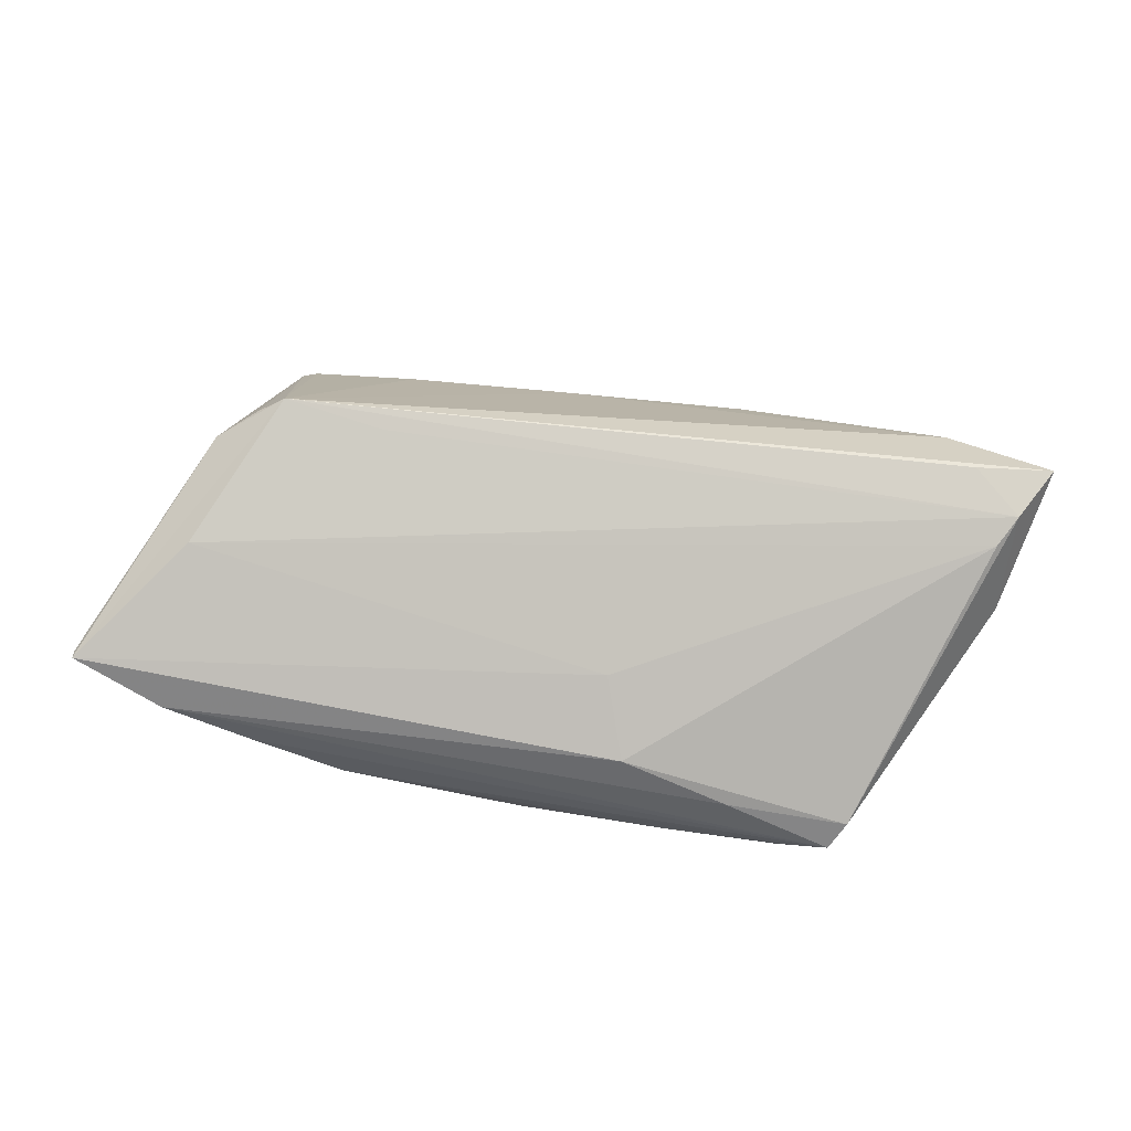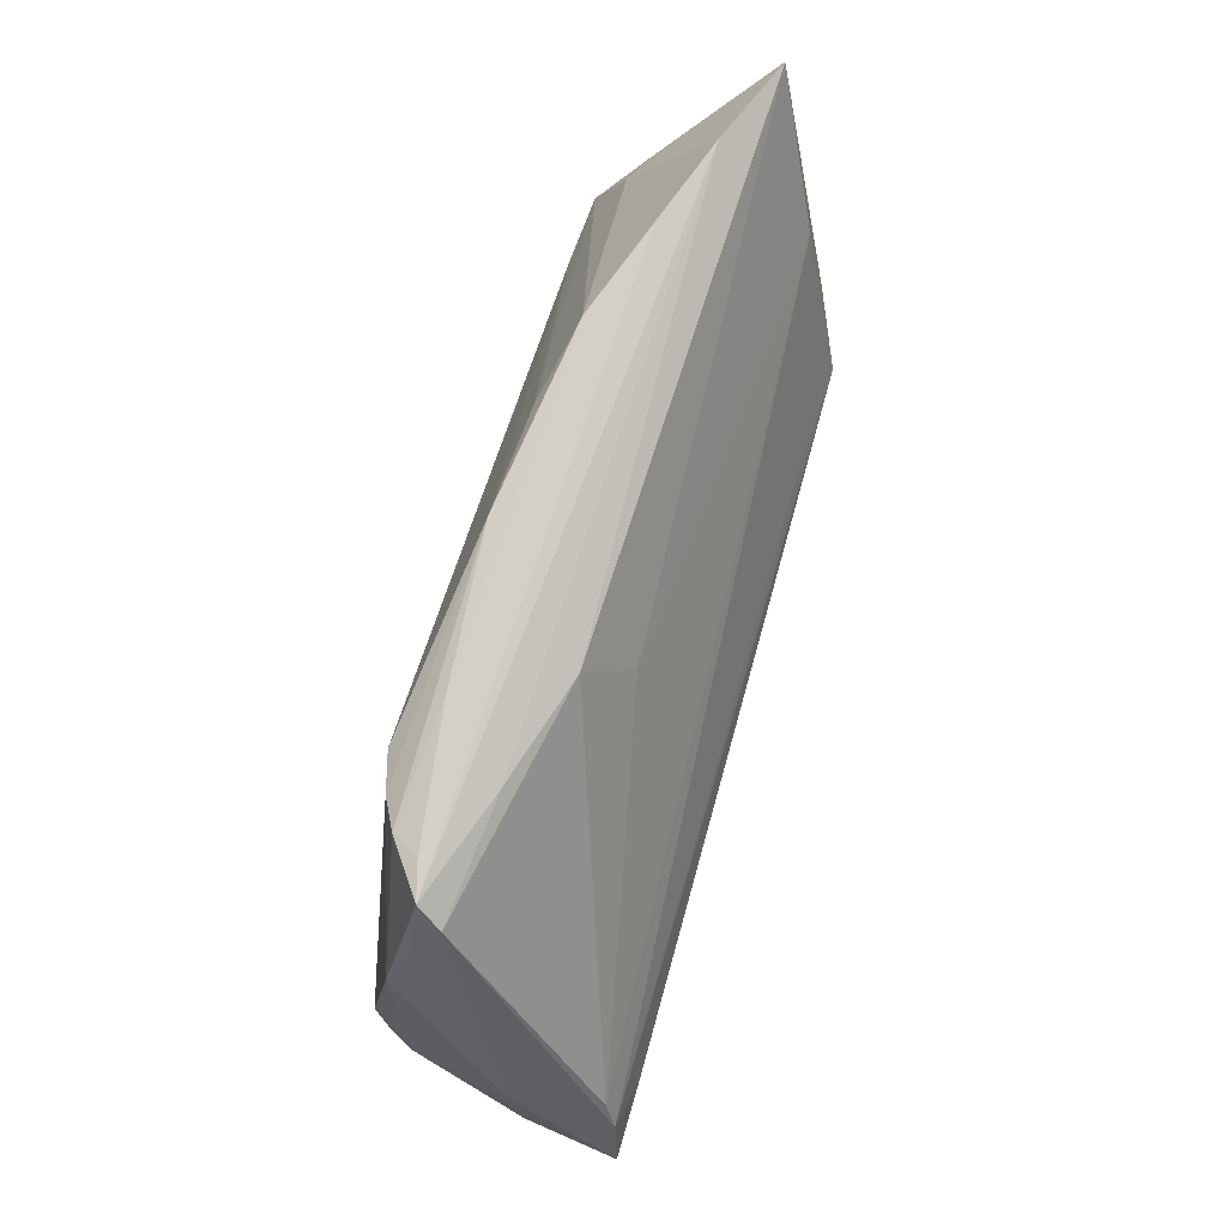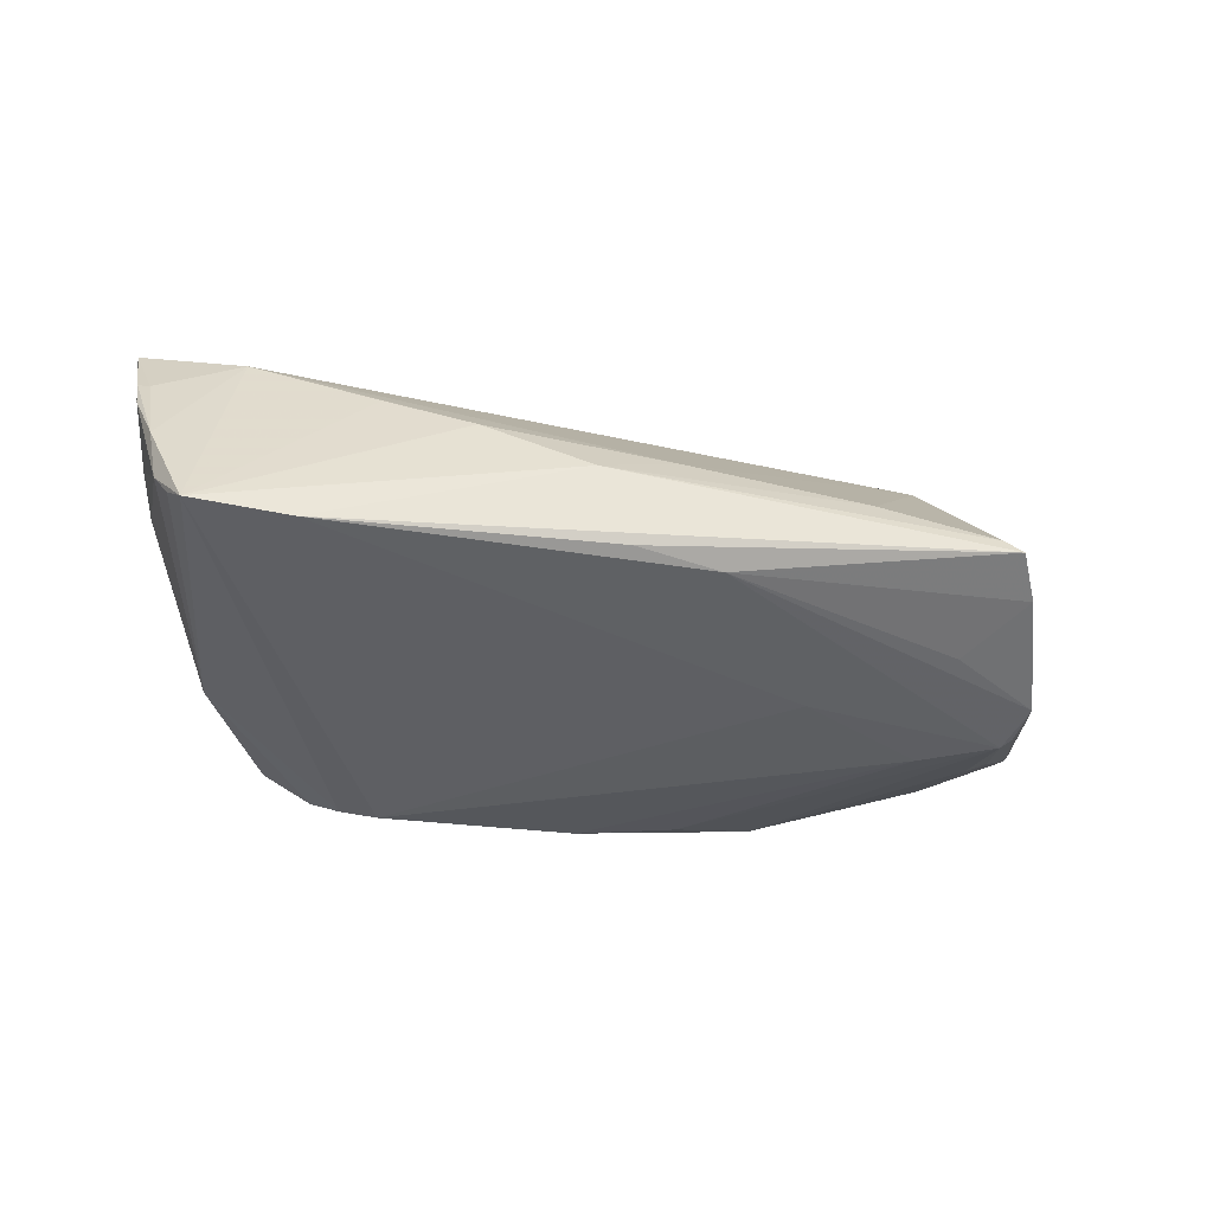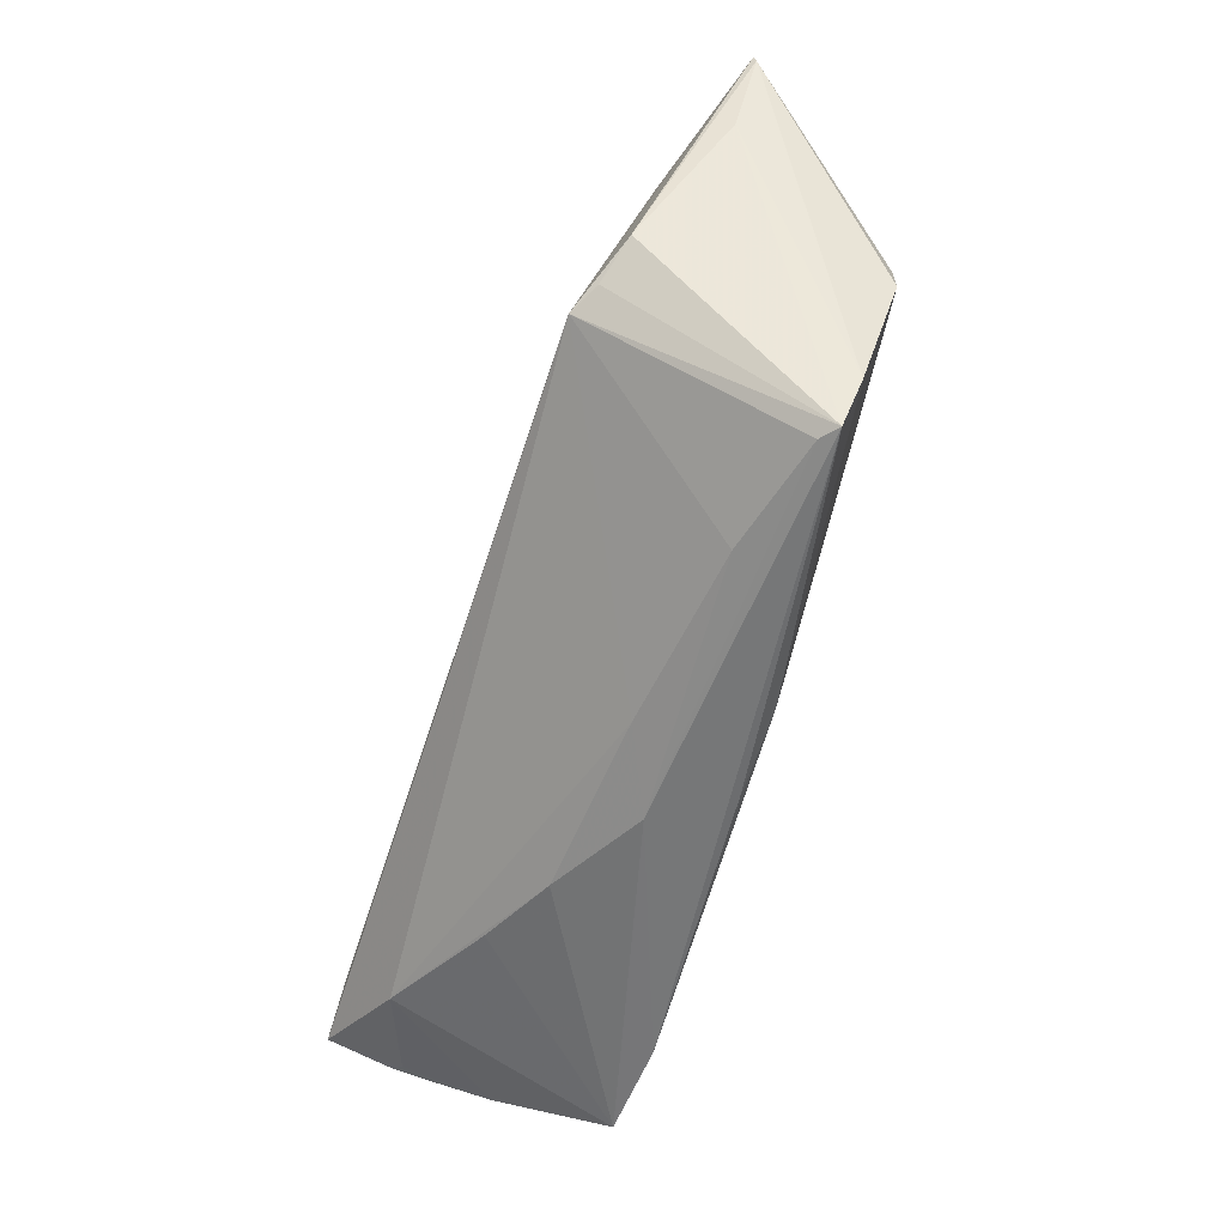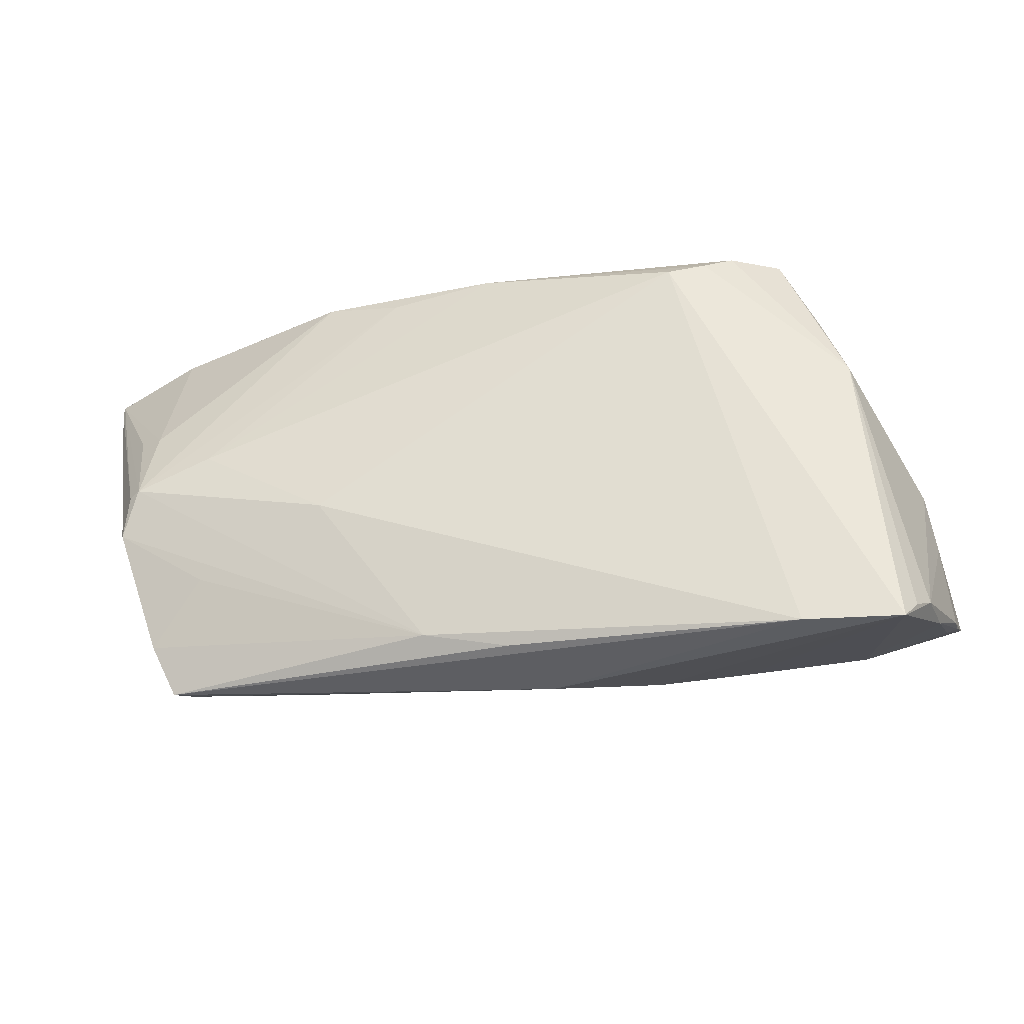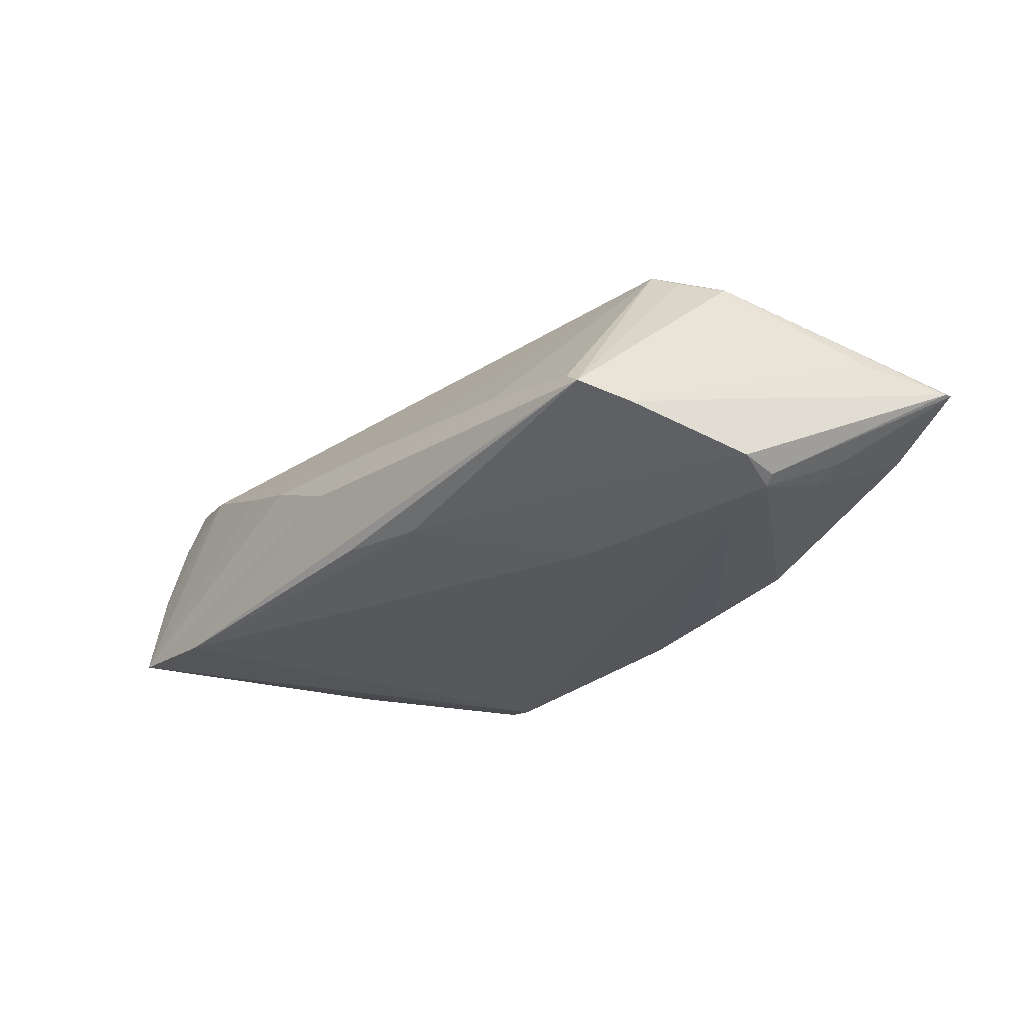
<metadata>
{"format":"obj","ext":"obj","renderer":"f3d","projection":"perspective","resolution":1024,"background":"white","views":[{"elev":63.5,"azim":-170.2,"up":"+Z"},{"elev":79.3,"azim":-74.3,"up":"+Y"},{"elev":-41.0,"azim":-10.4,"up":"+Z"},{"elev":-58.8,"azim":72.1,"up":"+Y"},{"elev":-29.1,"azim":-170.0,"up":"+Y"},{"elev":-28.0,"azim":48.1,"up":"+Z"}]}
</metadata>
<code>
v 0.046 -0.01955 -0.007869
v -0.05388 -0.017 0.007774
v -0.04254 -0.01804 0.01459
v -0.05524 -0.01281 0.01917
v -0.0514 -0.02054 -4.258e-05
v 0.02369 -0.004339 -0.01387
v -0.02741 -0.02201 0.007799
v -0.05276 -0.007124 0.006739
v -0.03747 0.02763 -0.003478
v -0.05011 -0.02102 -0.007035
v 0.05919 0.0245 0.005048
v -0.0528 -0.01697 0.01049
v -0.005957 0.01774 0.007469
v -0.05423 -0.01617 0.01122
v -0.03568 0.02996 -0.006401
v 0.04122 -0.02515 -0.004599
v -0.04679 -0.02525 -0.01307
v -0.02249 0.02826 -0.001744
v 0.03683 0.02938 -0.002781
v -0.009192 0.02645 0.002372
v 0.03951 -0.01197 -0.0109
v -0.02963 0.02899 -0.01069
v -0.04967 -0.003039 0.01637
v 0.05915 0.02566 0.005324
v 0.04332 -0.02546 -0.006226
v -0.004146 -0.02669 -0.002581
v 0.003086 0.02957 -0.01051
v -0.04593 -0.01166 0.01927
v -0.02611 0.02722 -0.0126
v -0.03137 0.02994 -0.007515
v 0.04832 0.0008217 -0.01252
v 0.0477 0.01077 -0.008681
v 0.01562 0.02786 -0.009494
v 0.02573 -0.005183 0.01832
v -0.05166 0.0002619 0.006207
v 0.01029 -0.02258 -0.01193
v 0.04184 -0.005778 0.01704
v 0.00527 -0.02422 0.001768
v 0.05038 -0.004992 -0.01121
v 0.03915 0.004593 -0.01284
v 0.04701 0.01122 0.01249
v 0.04787 0.02853 0.001048
v -0.04335 0.01164 -0.00899
v -0.01691 -0.02443 0.003612
v -0.04836 -0.02274 -0.01049
v 0.05525 0.01375 0.006566
v -0.01512 0.02985 -0.009431
v 0.05091 0.01177 -0.006434
v -0.03497 -0.0252 -0.01387
v 0.02534 0.02996 -0.007115
v -4.913e-05 -0.02465 -0.01158
v 0.0465 -0.002428 0.01517
v -0.02153 0.02588 -0.01387
v 0.03846 -0.007018 0.01908
v -0.04047 0.01995 -0.006486
v -0.05173 -0.006496 0.01796
v 0.02722 -0.02449 -0.001156
v 0.04968 0.0002838 -0.01159
f 26 44 17
f 3 54 4
f 24 42 20
f 24 52 11
f 54 52 24
f 24 41 54
f 42 24 32
f 56 35 4
f 9 35 56
f 20 42 18
f 18 9 20
f 11 52 46
f 46 52 25
f 37 54 25
f 25 52 37
f 37 52 54
f 12 3 4
f 17 44 7
f 7 3 17
f 44 3 7
f 25 54 16
f 54 57 16
f 16 26 25
f 16 57 26
f 44 26 38
f 26 57 38
f 38 3 44
f 54 3 38
f 38 57 54
f 11 39 58
f 58 39 31
f 58 24 11
f 31 24 58
f 1 39 11
f 11 46 1
f 1 46 25
f 31 39 36
f 36 1 25
f 48 24 31
f 31 32 48
f 48 32 24
f 13 24 20
f 41 24 13
f 4 54 28
f 28 56 4
f 54 56 28
f 54 41 34
f 34 56 54
f 41 56 34
f 31 36 6
f 39 1 21
f 21 36 39
f 1 36 21
f 49 26 17
f 25 26 49
f 49 6 36
f 17 53 49
f 53 6 49
f 4 35 8
f 8 2 4
f 14 12 4
f 4 2 14
f 35 43 10
f 10 8 35
f 2 8 10
f 23 56 41
f 41 13 23
f 23 13 20
f 20 9 23
f 9 56 23
f 9 18 15
f 15 18 42
f 15 42 19
f 51 36 25
f 25 49 51
f 51 49 36
f 45 43 17
f 17 10 45
f 45 10 43
f 5 10 17
f 2 10 5
f 5 14 2
f 12 14 5
f 17 3 5
f 3 12 5
f 22 15 30
f 43 15 22
f 19 42 50
f 42 32 50
f 50 32 31
f 50 15 19
f 30 15 50
f 53 27 40
f 31 6 40
f 40 6 53
f 9 15 55
f 55 15 43
f 55 35 9
f 55 43 35
f 29 27 53
f 29 22 27
f 43 22 29
f 29 53 17
f 17 43 29
f 47 22 30
f 27 22 47
f 30 50 47
f 47 50 27
f 27 50 33
f 33 40 27
f 33 50 31
f 31 40 33

</code>
